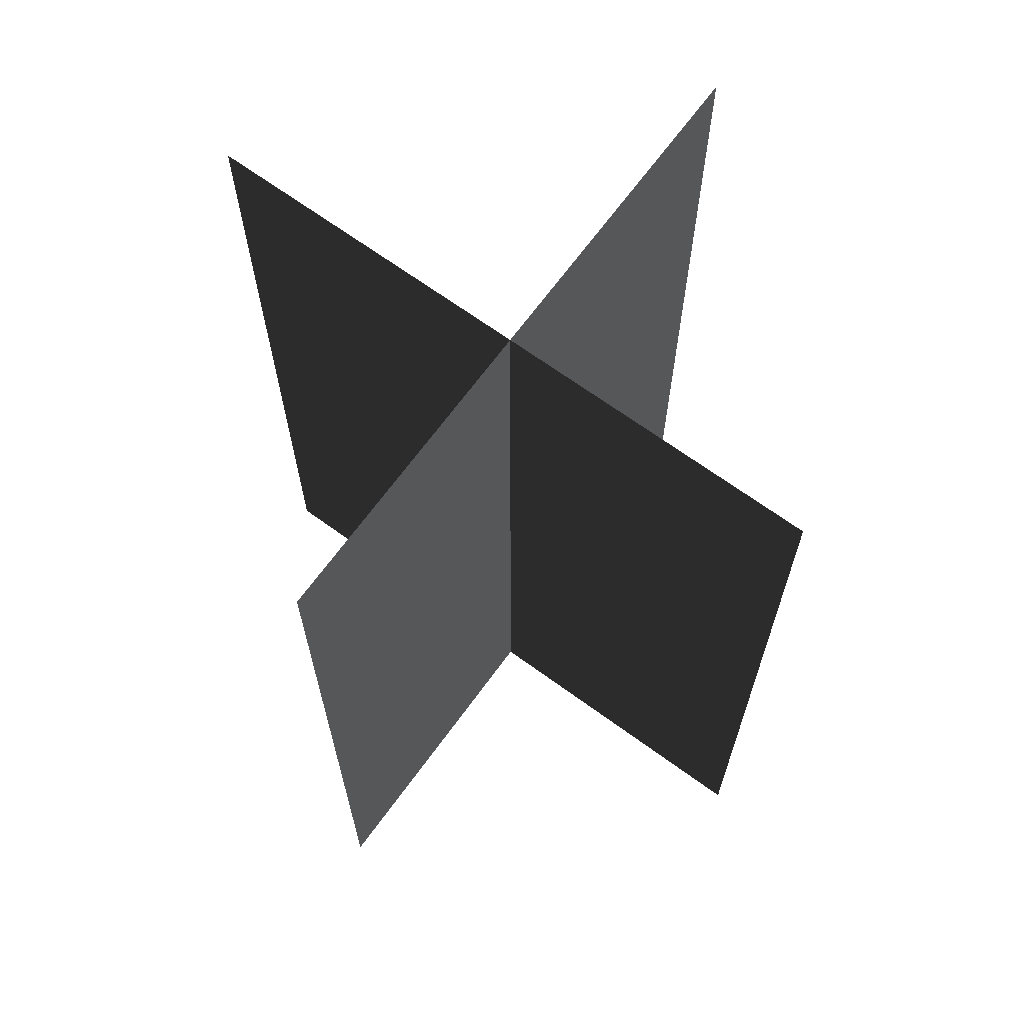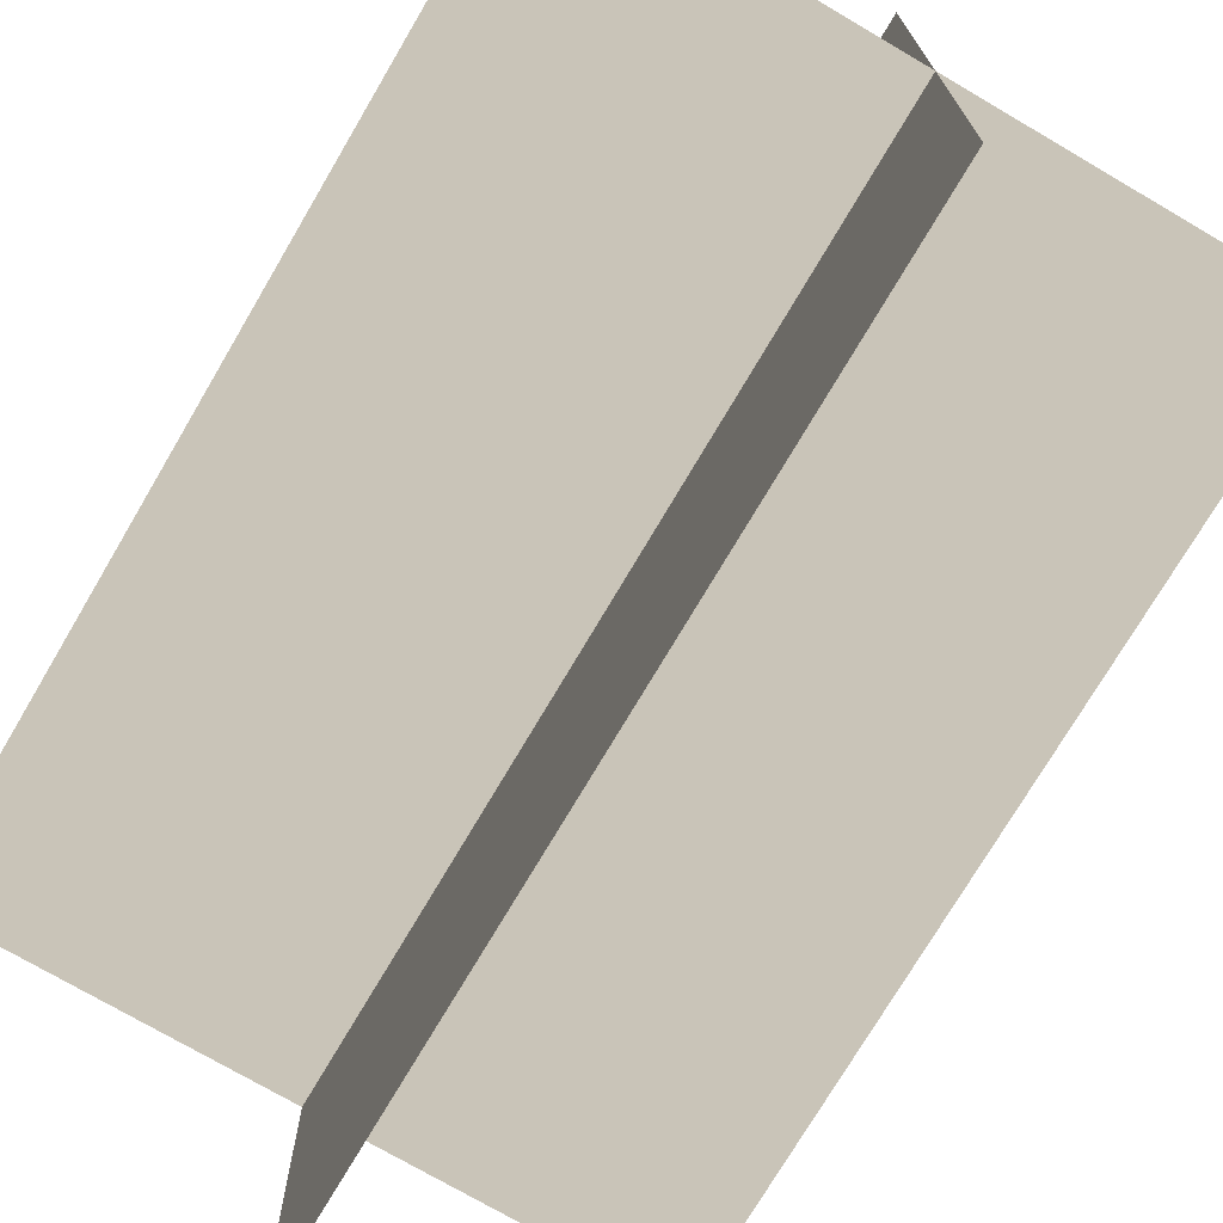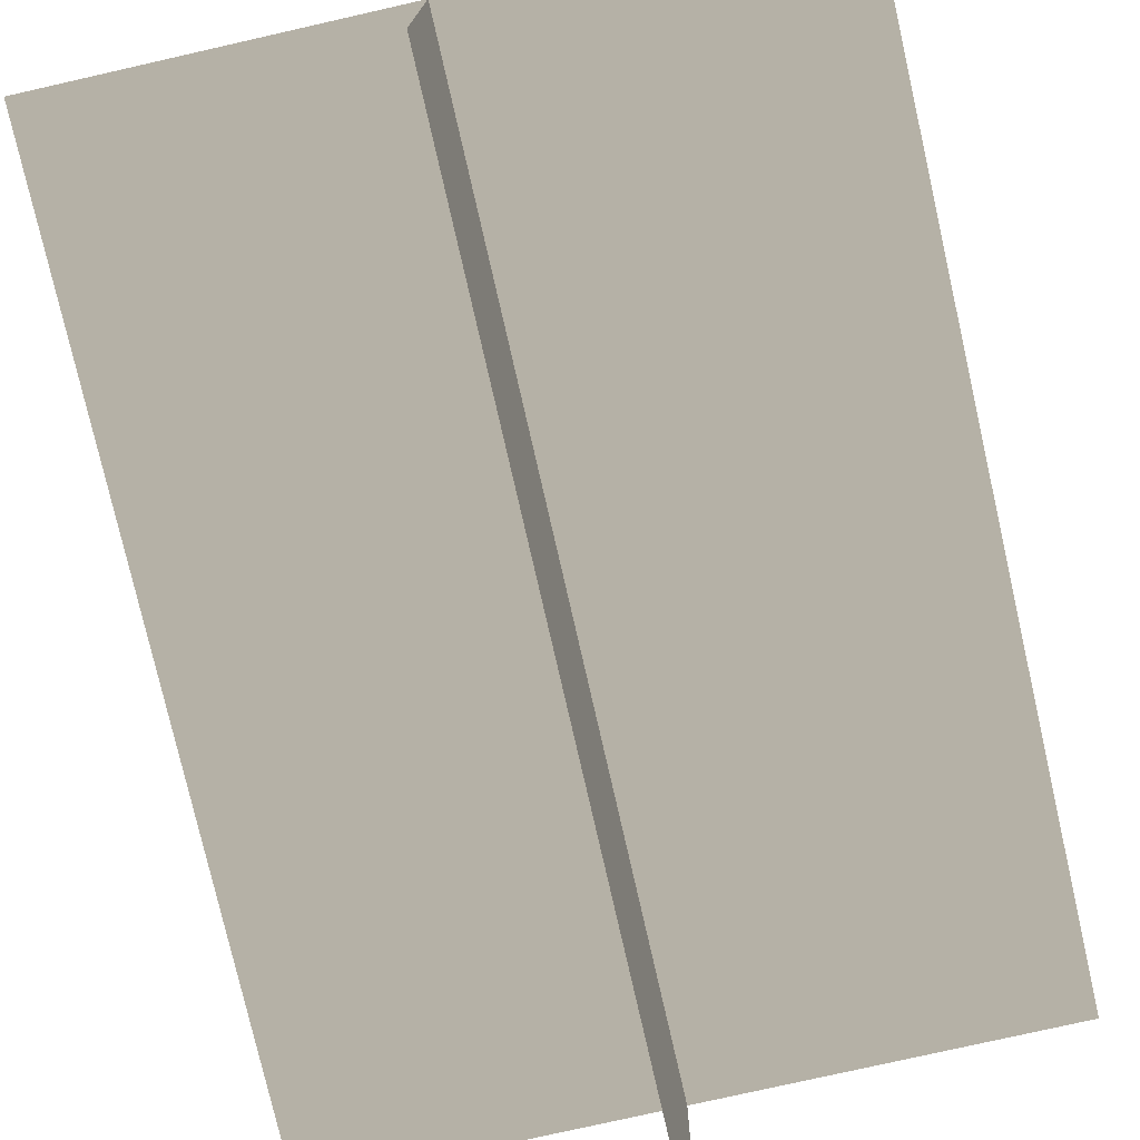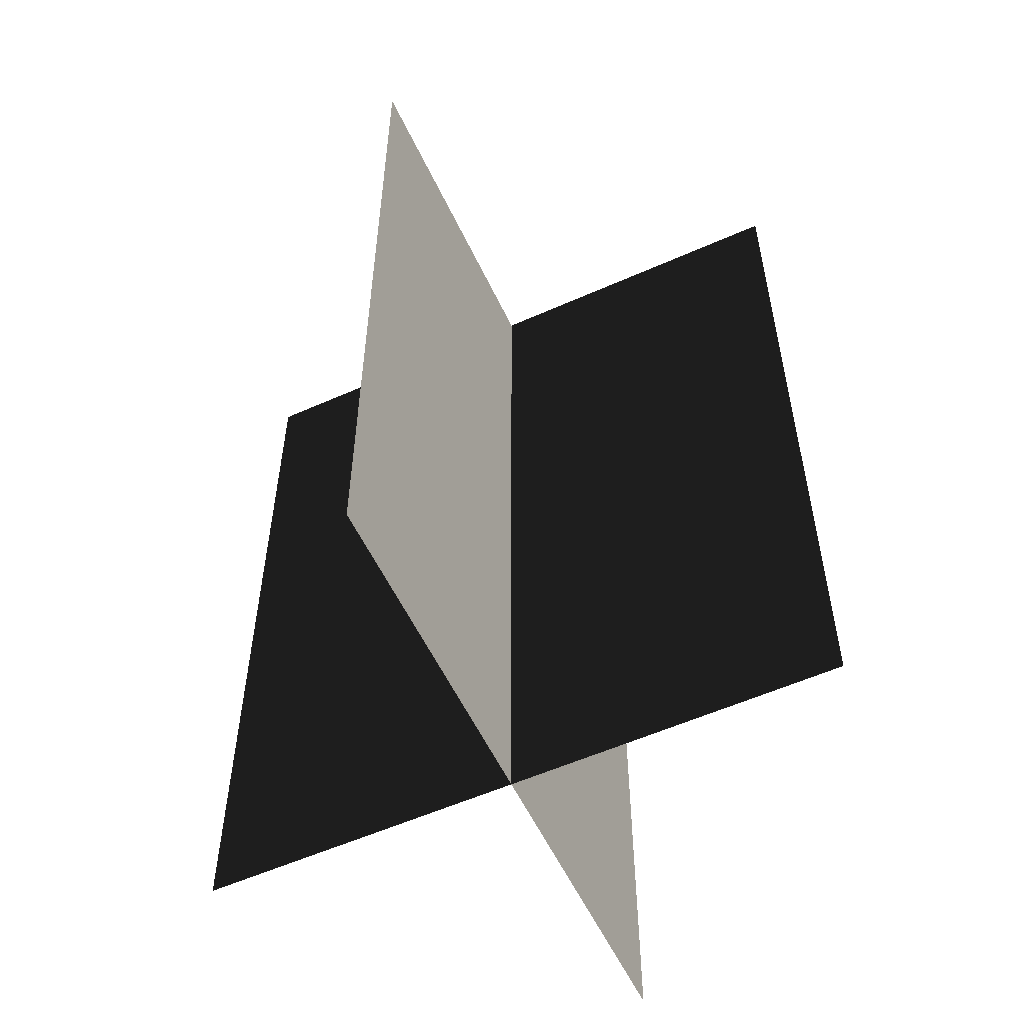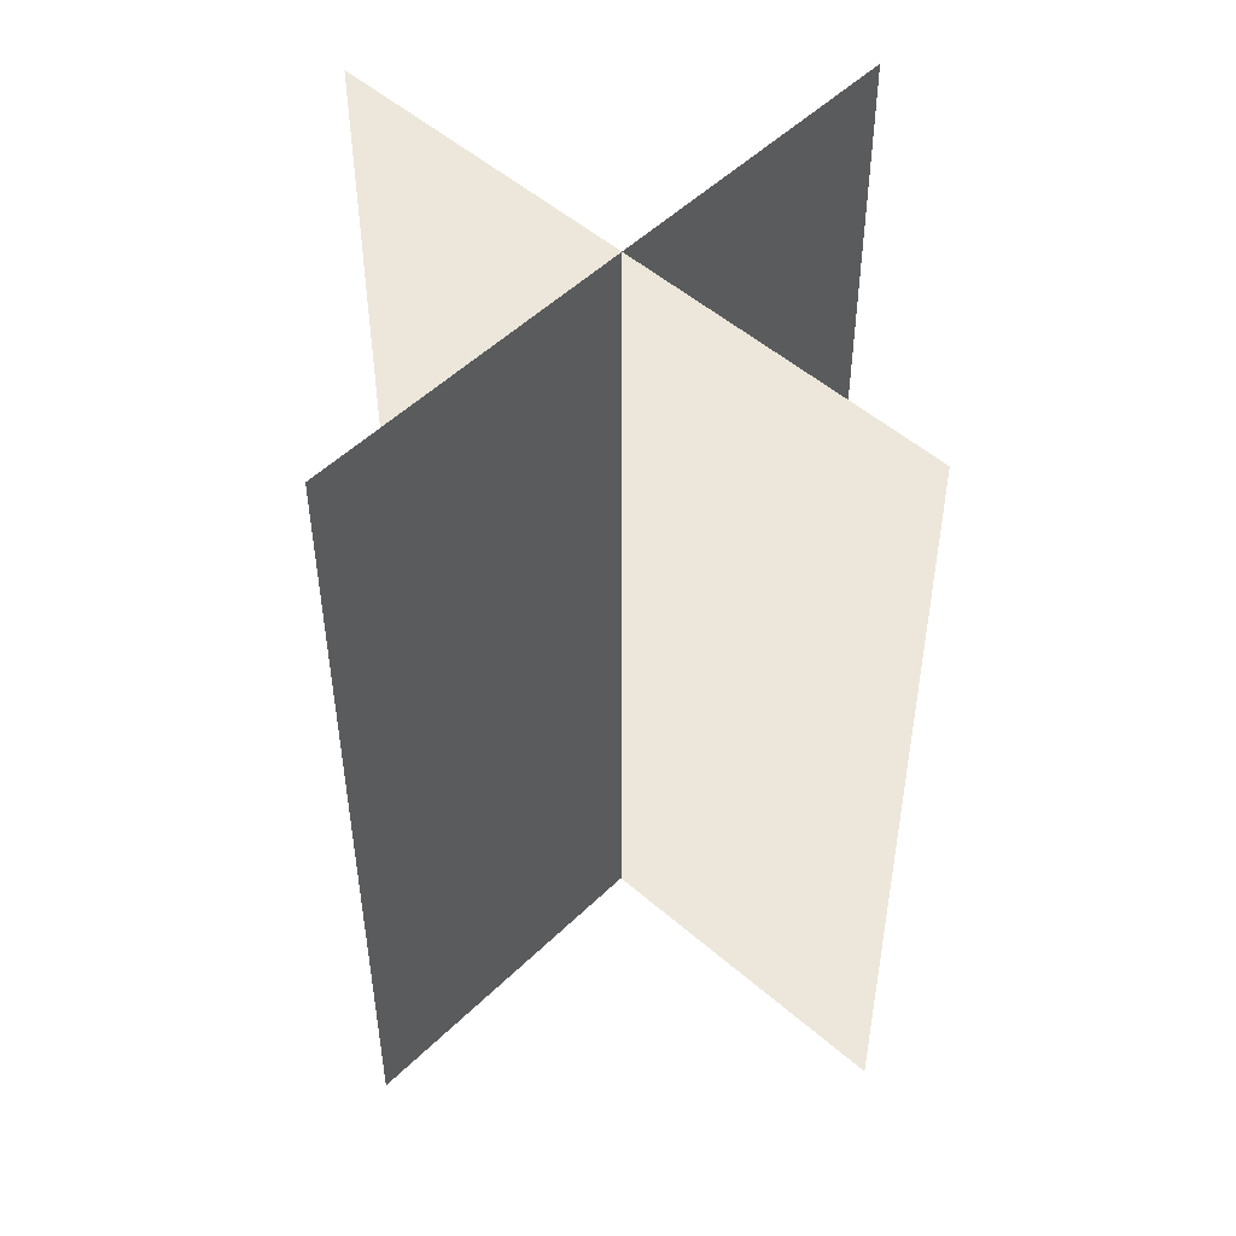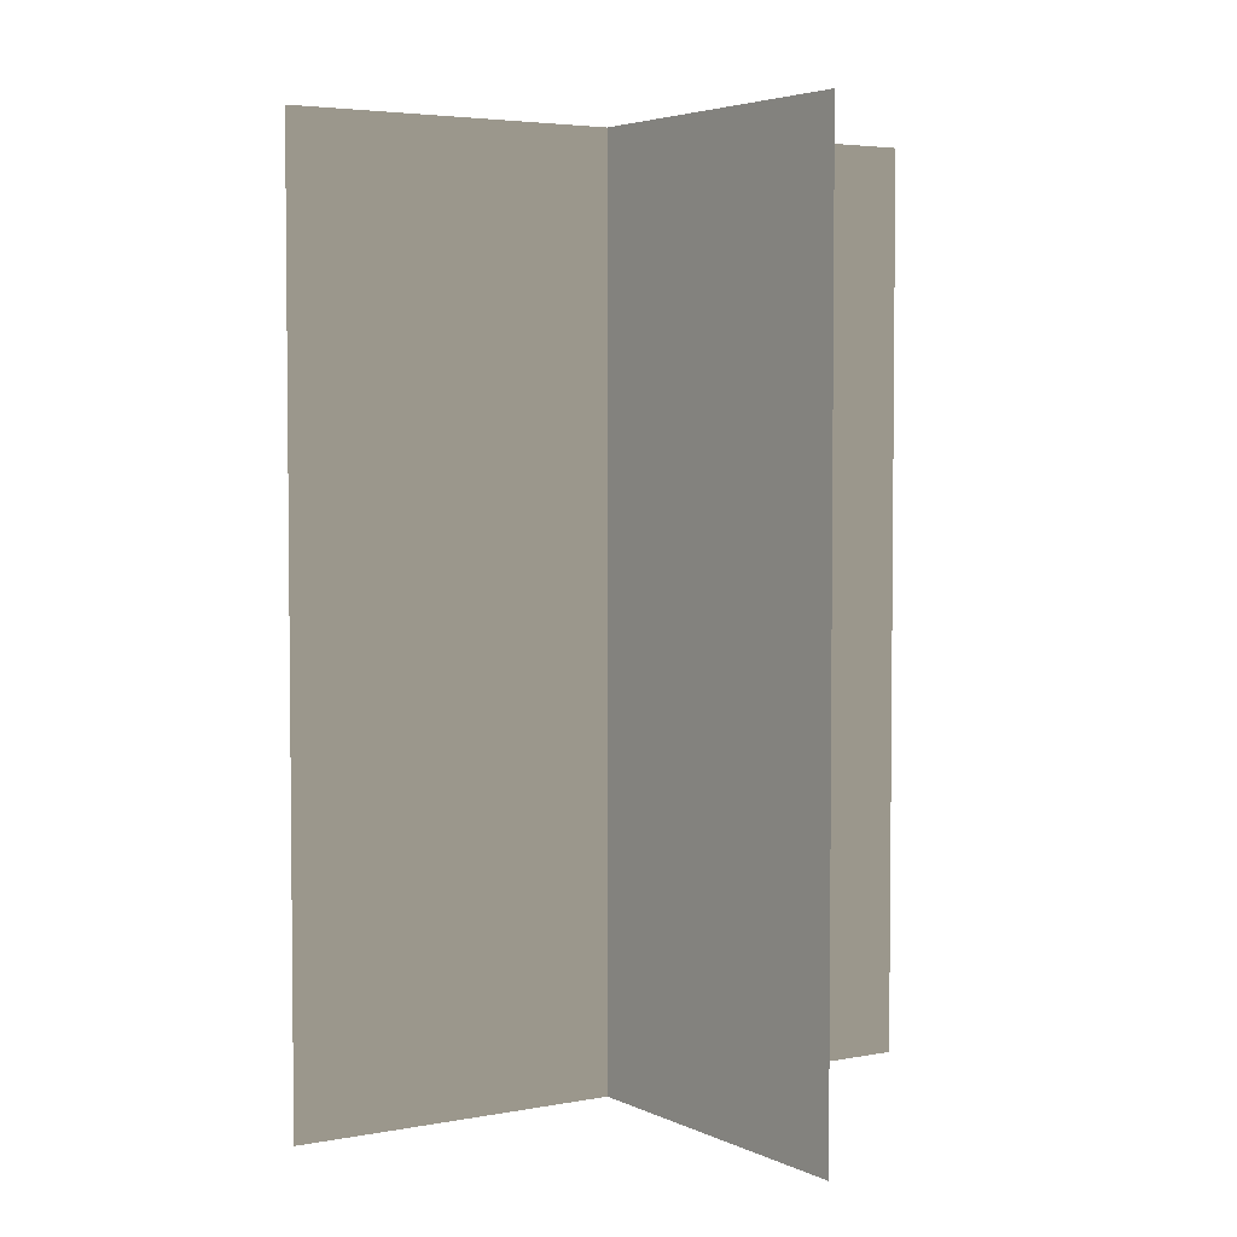
<metadata>
{"format":"obj","ext":"obj","renderer":"f3d","projection":"perspective","resolution":1024,"background":"white","views":[{"elev":67.7,"azim":36.1,"up":"+Z"},{"elev":-73.5,"azim":149.6,"up":"+Y"},{"elev":-76.6,"azim":-167.2,"up":"+Y"},{"elev":-56.3,"azim":-155.0,"up":"+Z"},{"elev":50.9,"azim":-136.5,"up":"+Z"},{"elev":4.0,"azim":147.1,"up":"+Z"}]}
</metadata>
<code>
v 0.005387 0.1548 1.748e-06
v 0.005387 0.1548 0.4323
v 0.005386 -0.1631 1.729e-06
v 0.005386 -0.1631 0.4323
v -0.1562 -0.009193 1.739e-06
v -0.1562 -0.009193 0.4323
v 0.1617 -0.009193 1.739e-06
v 0.1617 -0.009193 0.4323
g Palm_Tree_23522_823
f 1 3 2
f 2 3 4
f 5 7 6
f 6 7 8

</code>
